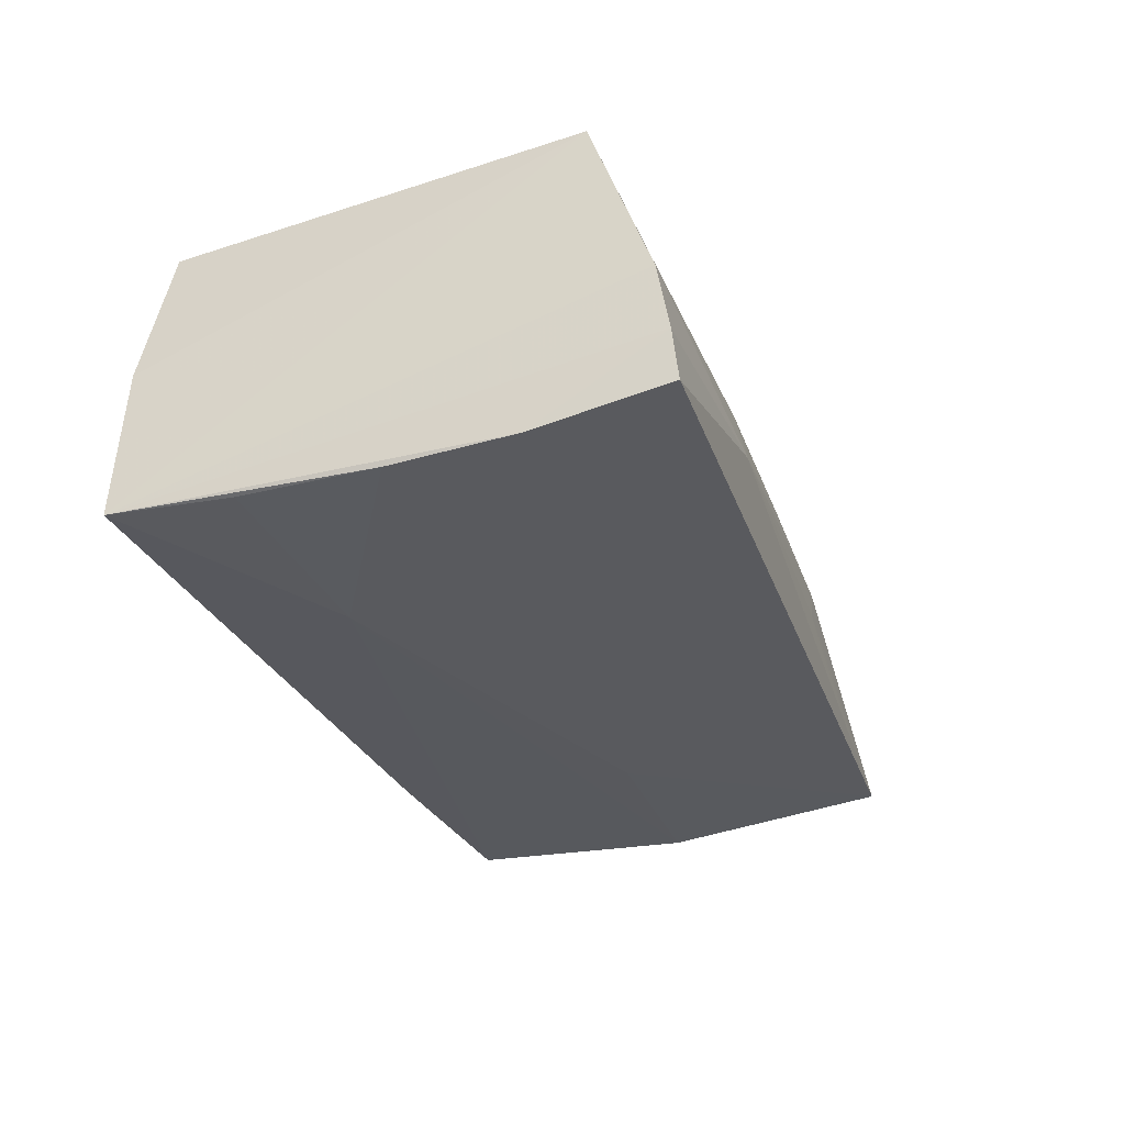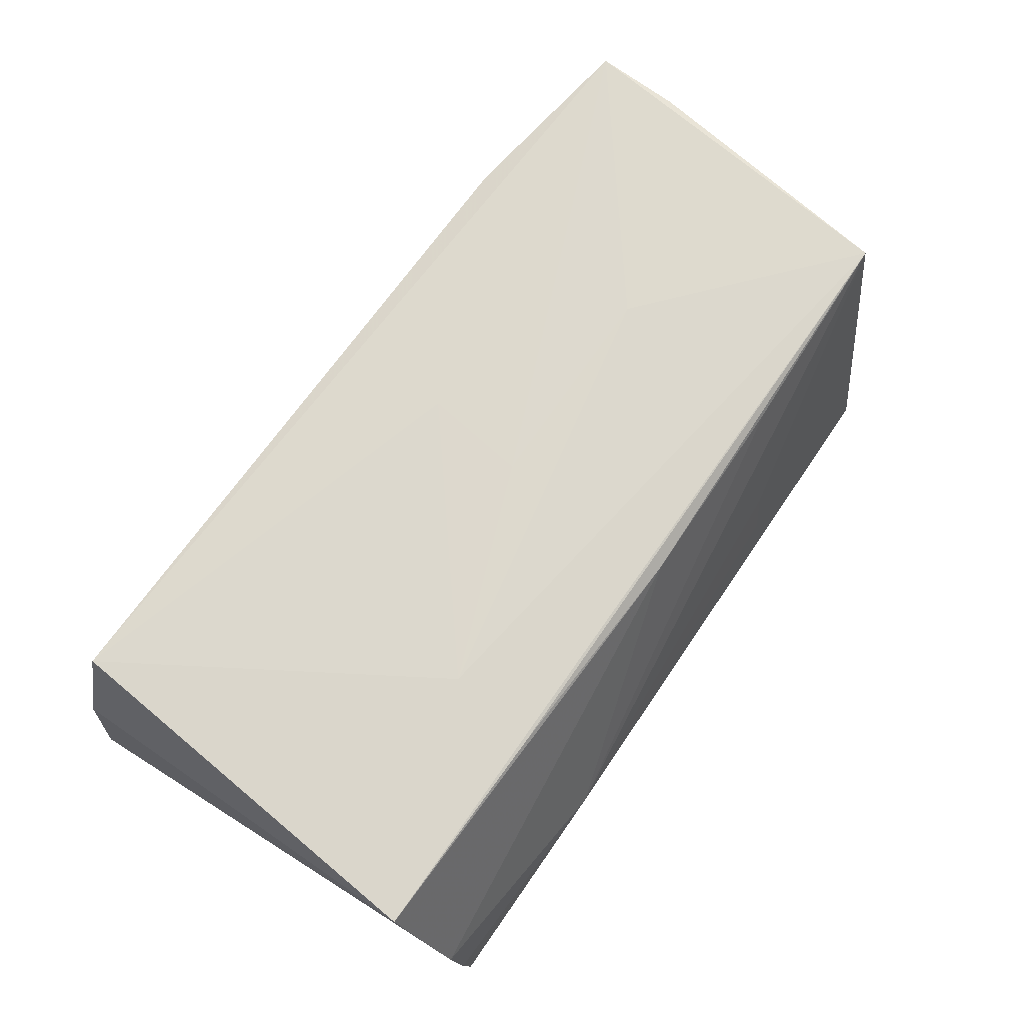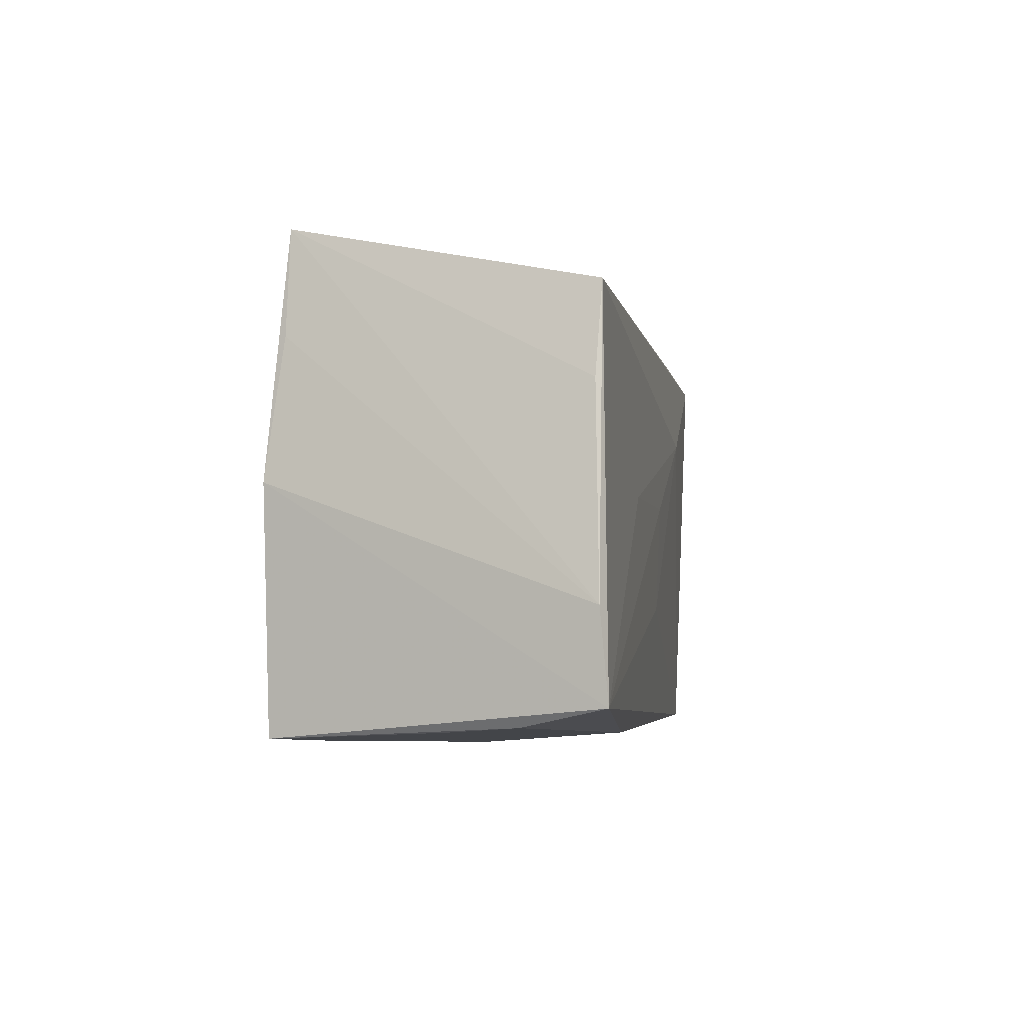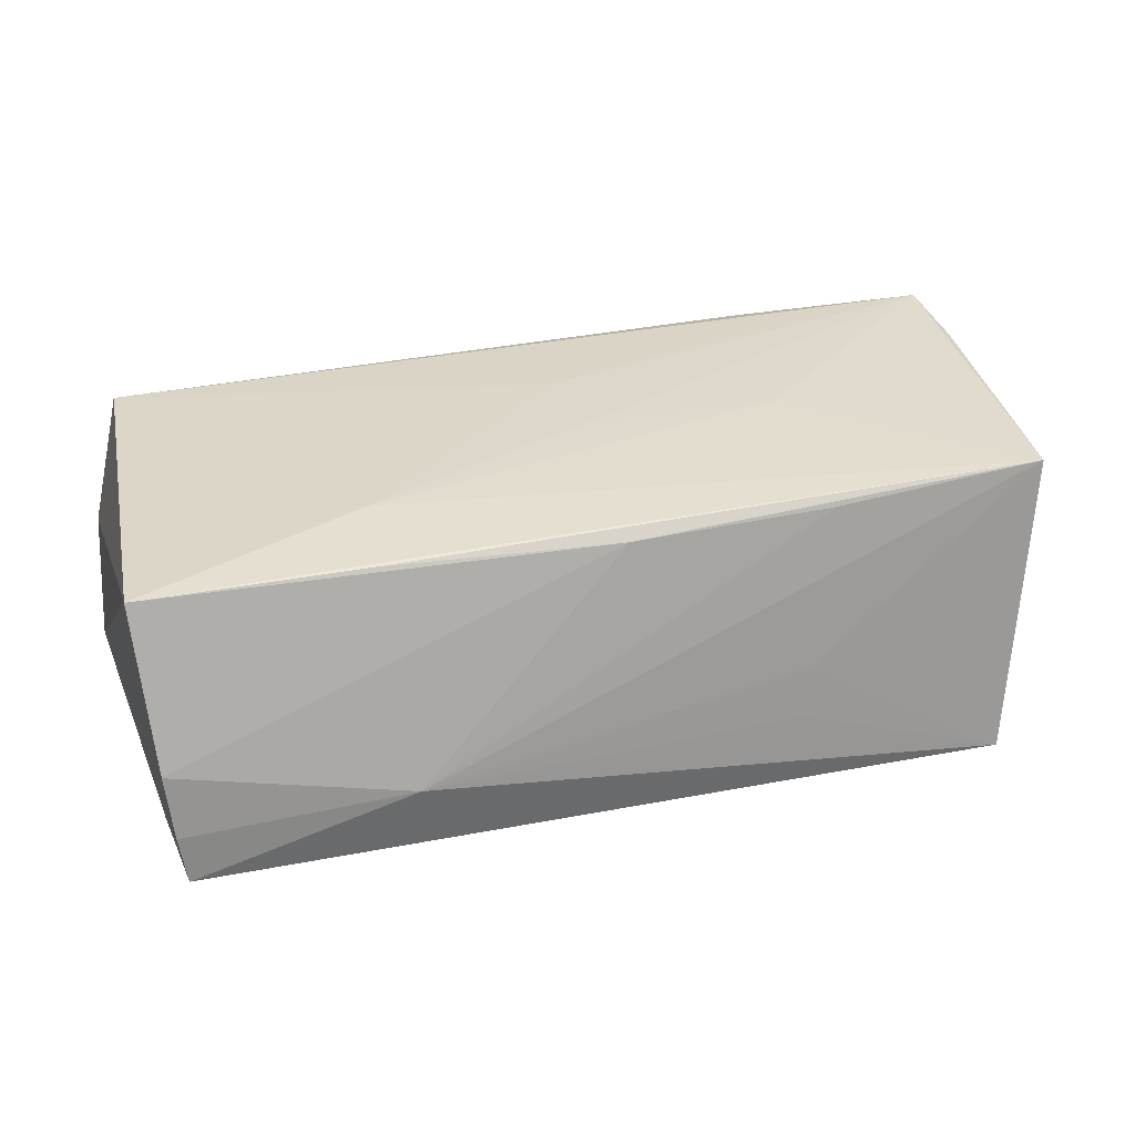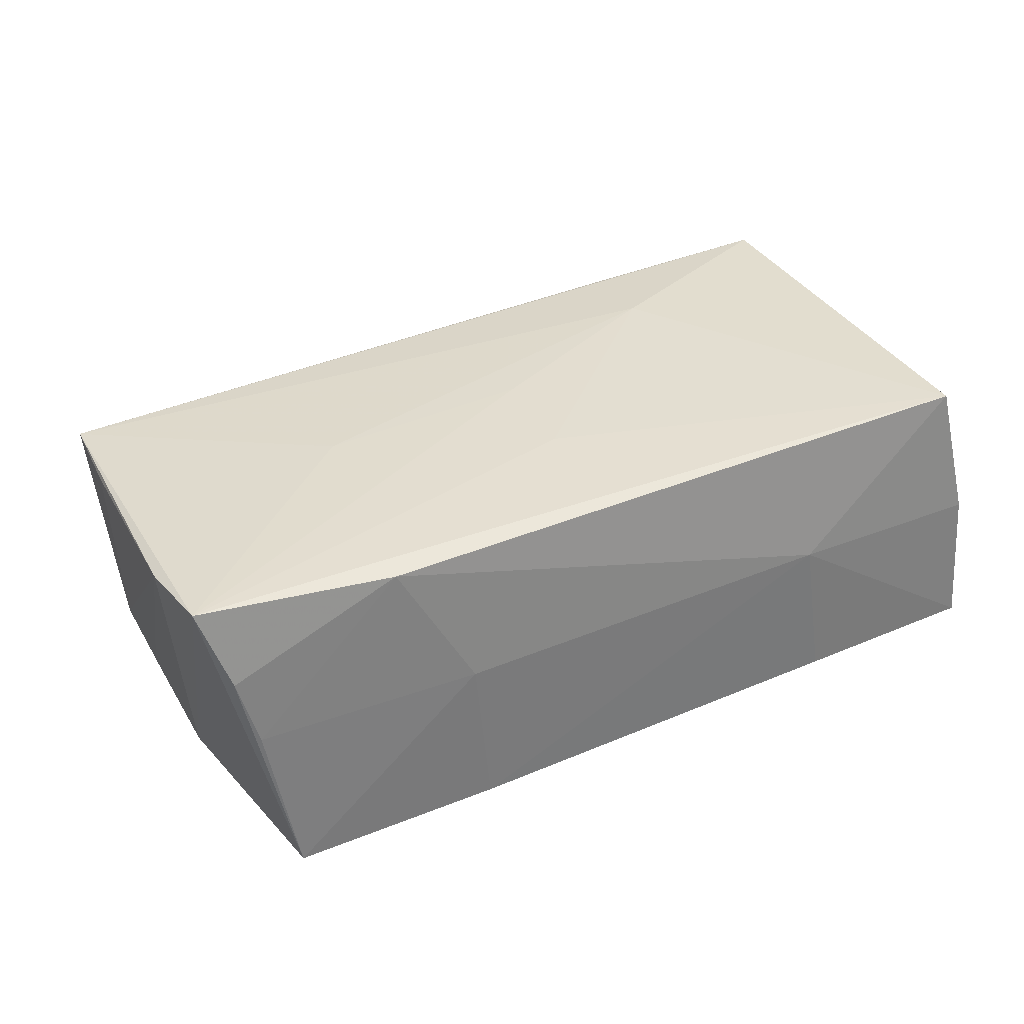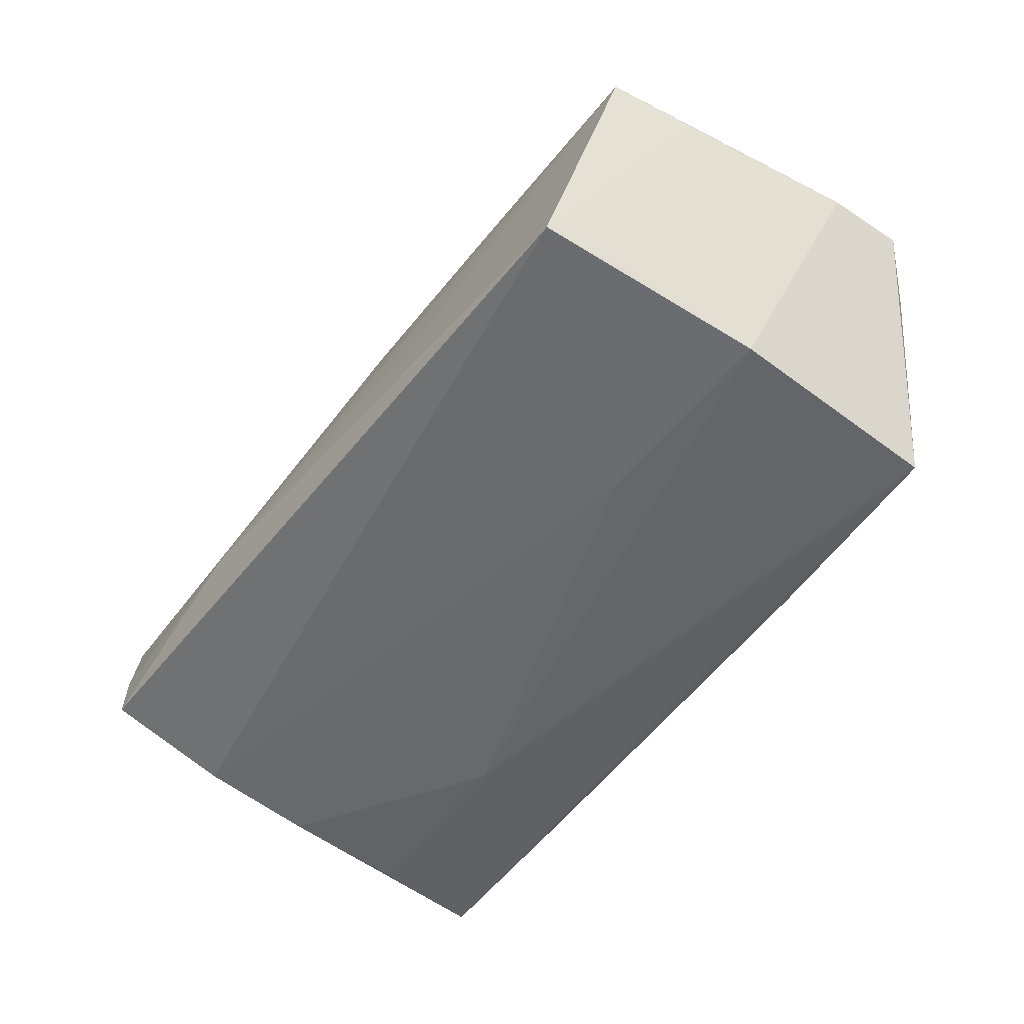
<metadata>
{"format":"obj","ext":"obj","renderer":"f3d","projection":"perspective","resolution":1024,"background":"white","views":[{"elev":-29.6,"azim":109.2,"up":"+Z"},{"elev":72.0,"azim":125.4,"up":"+Z"},{"elev":-3.8,"azim":-80.5,"up":"+Y"},{"elev":32.3,"azim":163.6,"up":"+Z"},{"elev":33.9,"azim":-31.3,"up":"+Z"},{"elev":-51.5,"azim":-125.4,"up":"+Z"}]}
</metadata>
<code>
v -0.04915 0.01772 -0.01685
v -0.02257 -0.0271 -0.01841
v -0.02511 0.002415 -0.01888
v -0.05707 -0.0219 0.01912
v 0.05107 0.02978 0.0002669
v -0.02214 0.02934 -0.00717
v 0.02608 -0.01352 -0.01913
v -0.04988 0.001838 -0.01897
v 0.05127 0.001255 -0.01758
v -0.03377 -0.02533 0.01779
v -0.02449 -0.02697 0.0008984
v 0.02849 -0.02853 -0.01797
v 0.04965 0.03152 -0.01298
v -0.05738 -0.01155 0.01824
v 0.05191 -0.01452 -0.01827
v -0.0539 -0.02406 0.009495
v -0.02732 0.02353 0.01701
v -0.02827 0.00134 0.01924
v -0.04806 -0.02564 -0.01867
v 0.05042 0.03101 -0.007268
v -0.02341 0.0281 -0.001196
v 0.05223 -0.0279 -0.0006762
v 0.05341 -0.02853 -0.01848
v 0.02354 0.03169 -0.006211
v 0.05058 0.01576 -0.01623
v -0.05495 0.01179 0.01759
v -0.001831 0.0017 0.01931
v -0.04813 0.02963 -0.01661
v 0.02555 0.02331 0.01828
v -0.003462 -0.01108 0.01893
v 0.05224 0.02312 0.0185
v -0.05159 -0.02471 0.0009974
v 0.02531 -0.02853 0.001096
v -0.0536 0.02223 0.01819
v -0.002504 0.02422 0.01702
v 0.02437 0.01226 0.01931
v 0.04835 -0.02629 0.01702
f 14 28 1
f 8 1 28
f 14 1 8
f 13 28 24
f 13 25 28
f 23 31 22
f 31 37 22
f 14 8 4
f 4 8 19
f 34 17 24
f 14 4 34
f 24 17 35
f 17 34 35
f 23 19 7
f 19 8 7
f 5 31 23
f 24 35 5
f 5 35 31
f 36 37 31
f 31 34 36
f 30 4 37
f 27 4 30
f 37 36 30
f 30 36 27
f 21 34 24
f 28 34 21
f 26 28 14
f 14 34 26
f 26 34 28
f 29 34 31
f 31 35 29
f 29 35 34
f 23 7 15
f 3 8 28
f 3 7 8
f 28 25 3
f 25 13 20
f 23 25 20
f 20 5 23
f 20 13 24
f 24 5 20
f 27 36 18
f 18 36 34
f 18 4 27
f 18 34 4
f 33 22 37
f 23 22 33
f 19 11 32
f 37 4 10
f 10 33 37
f 11 33 10
f 10 32 11
f 24 28 6
f 6 21 24
f 28 21 6
f 9 3 25
f 7 3 9
f 9 15 7
f 9 25 23
f 23 15 9
f 23 33 12
f 16 10 4
f 32 10 16
f 16 4 19
f 19 32 16
f 2 33 11
f 2 12 33
f 2 11 19
f 2 19 23
f 23 12 2

</code>
